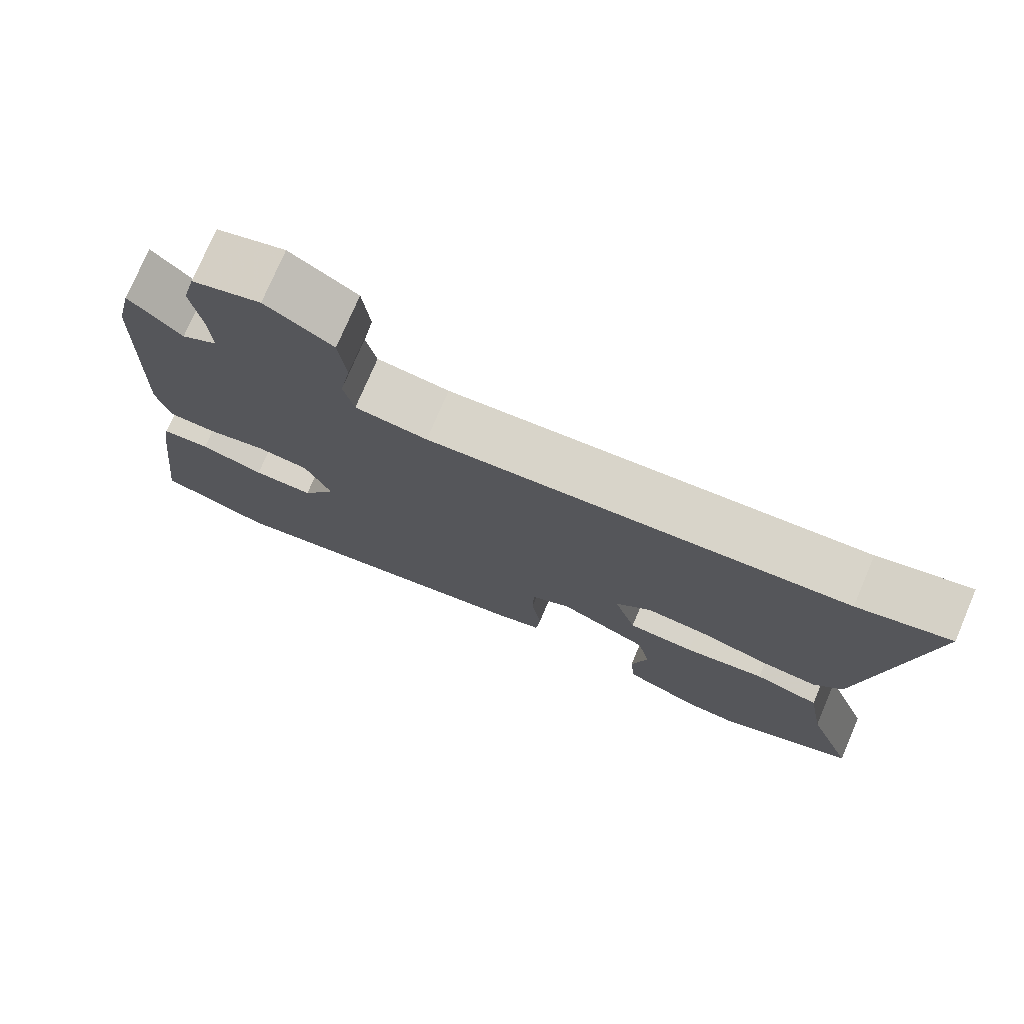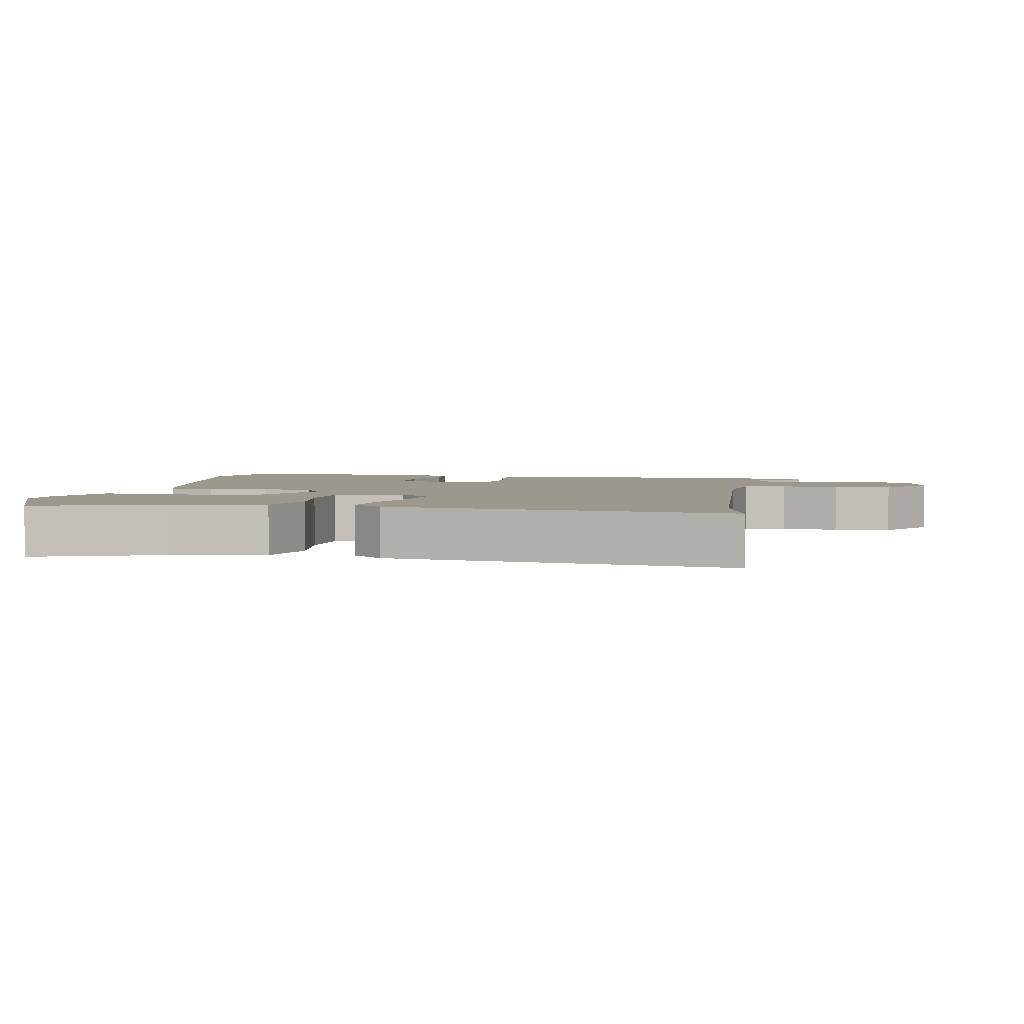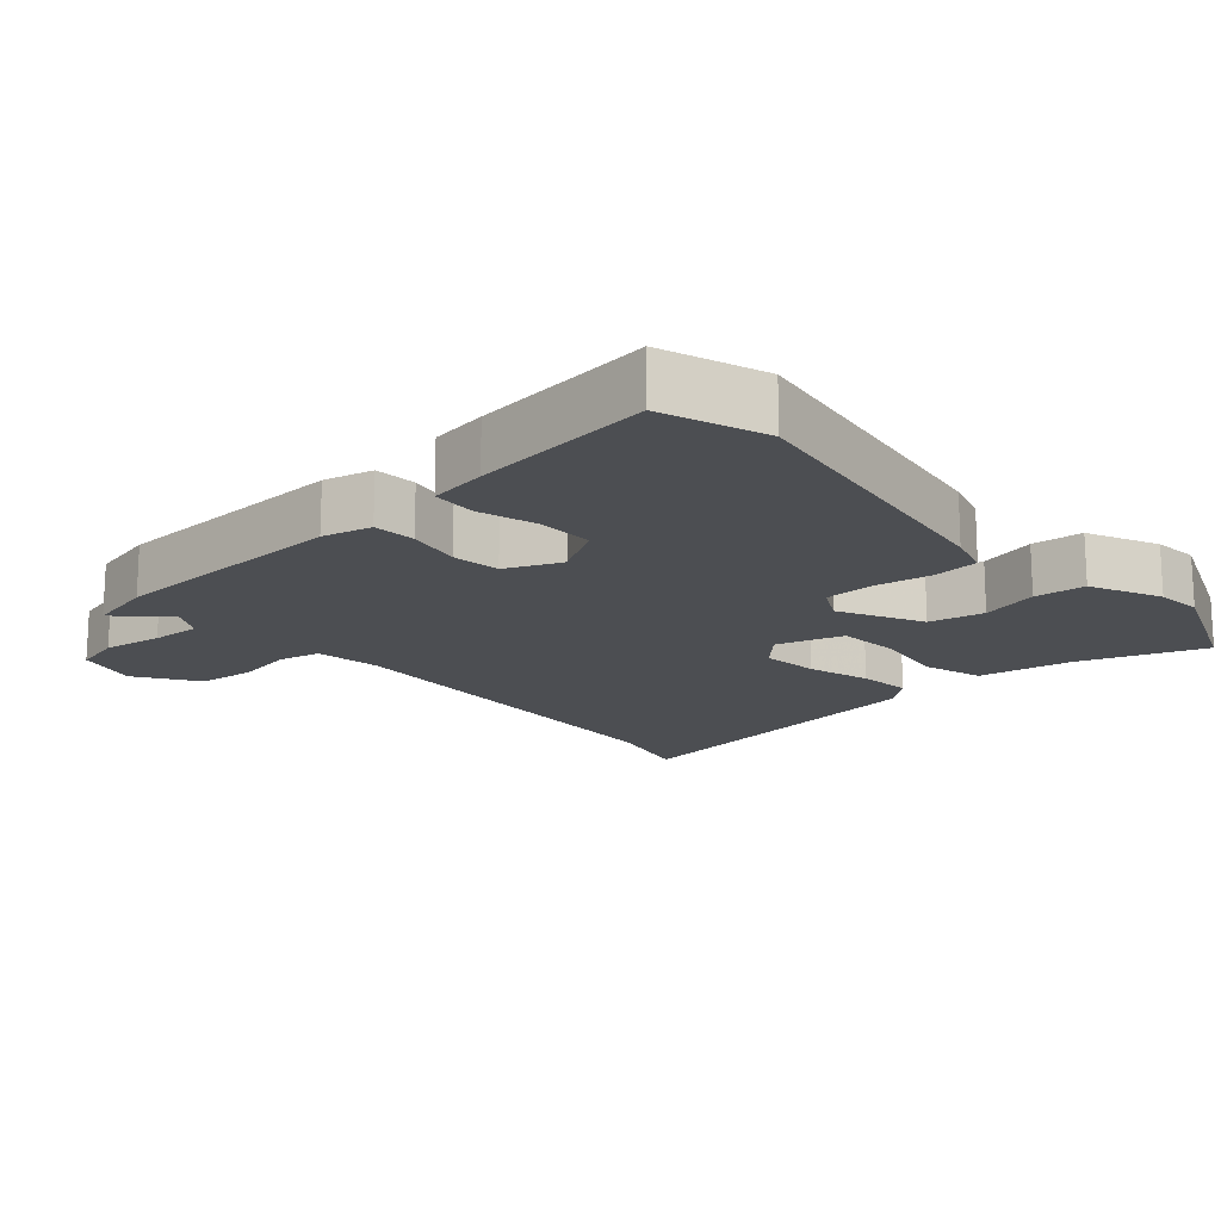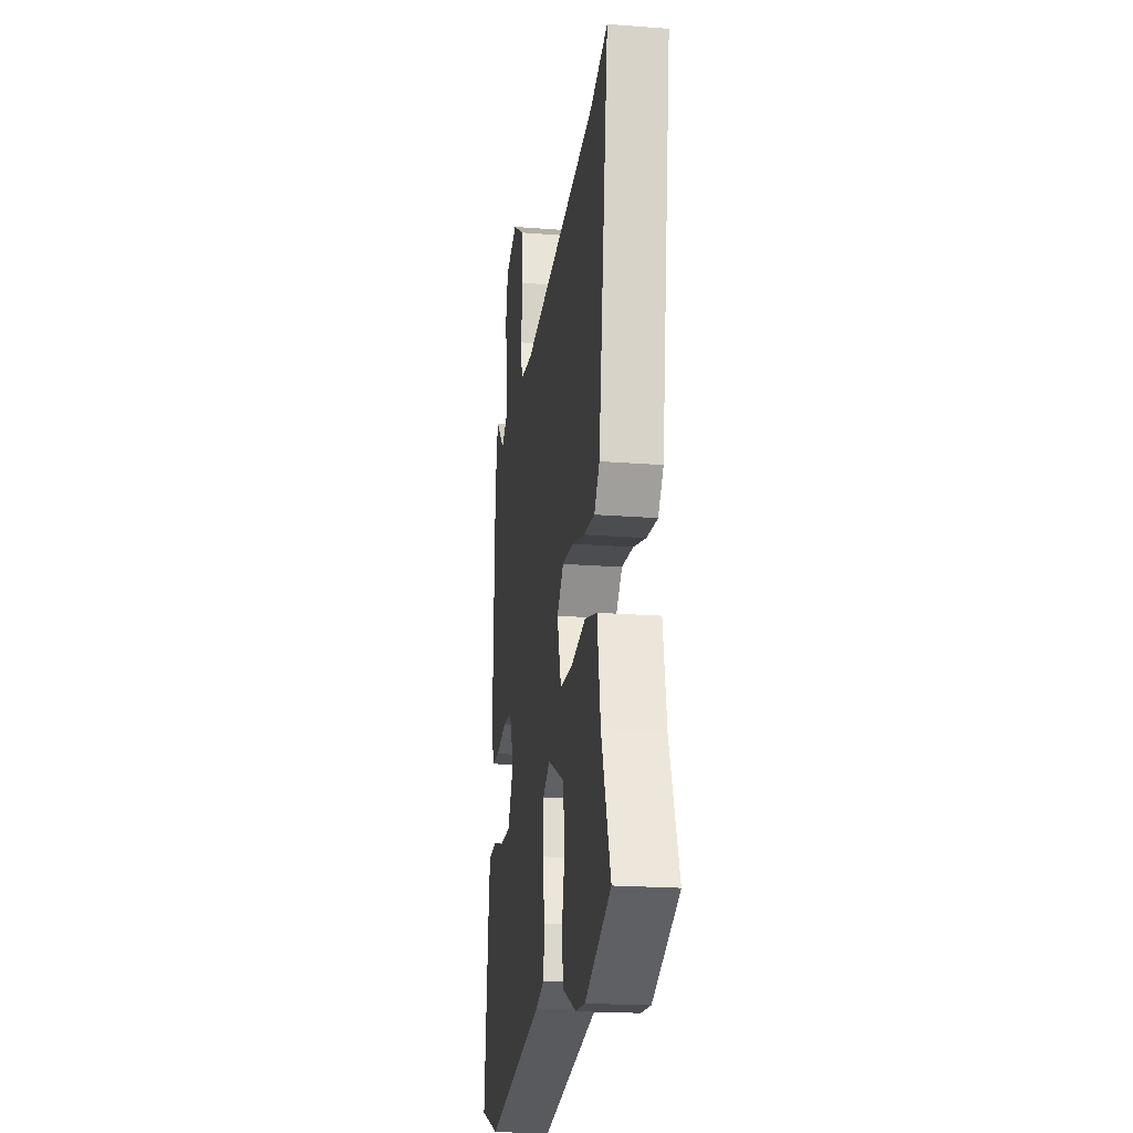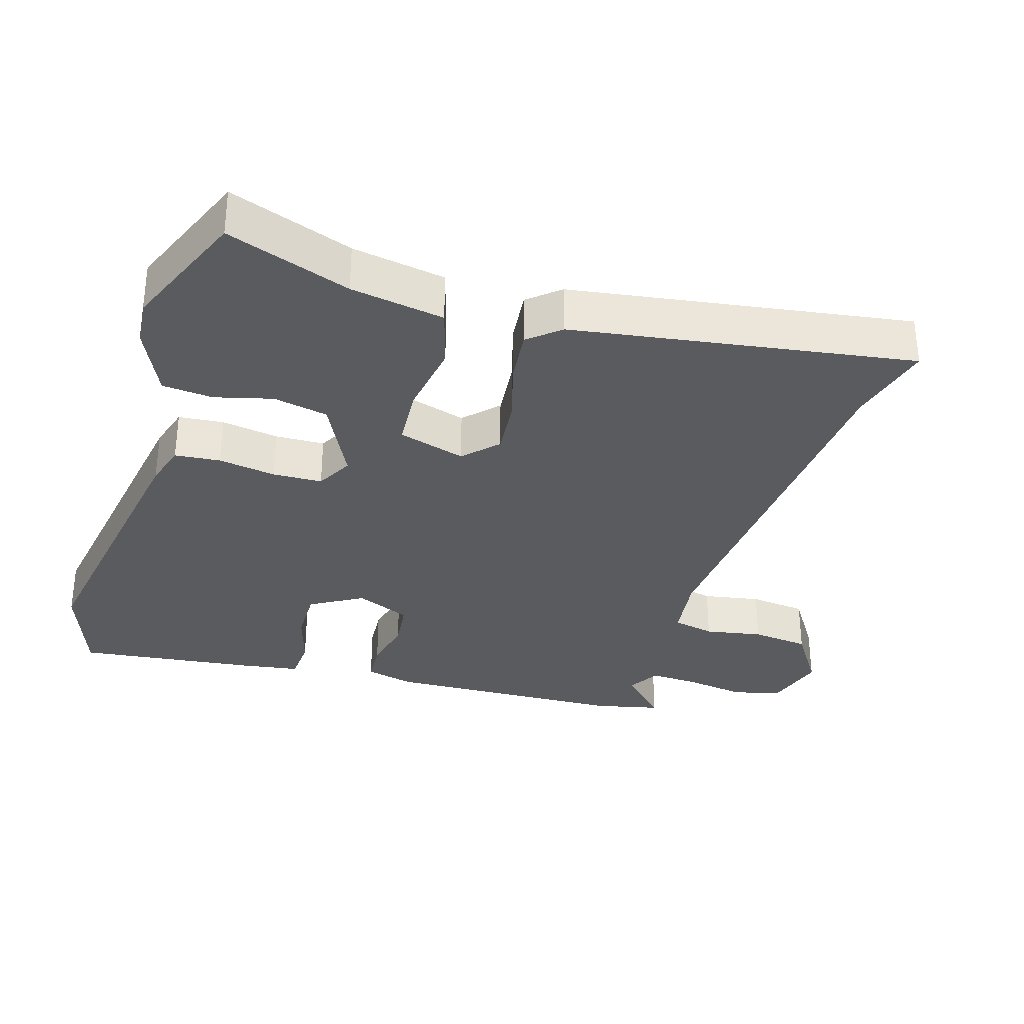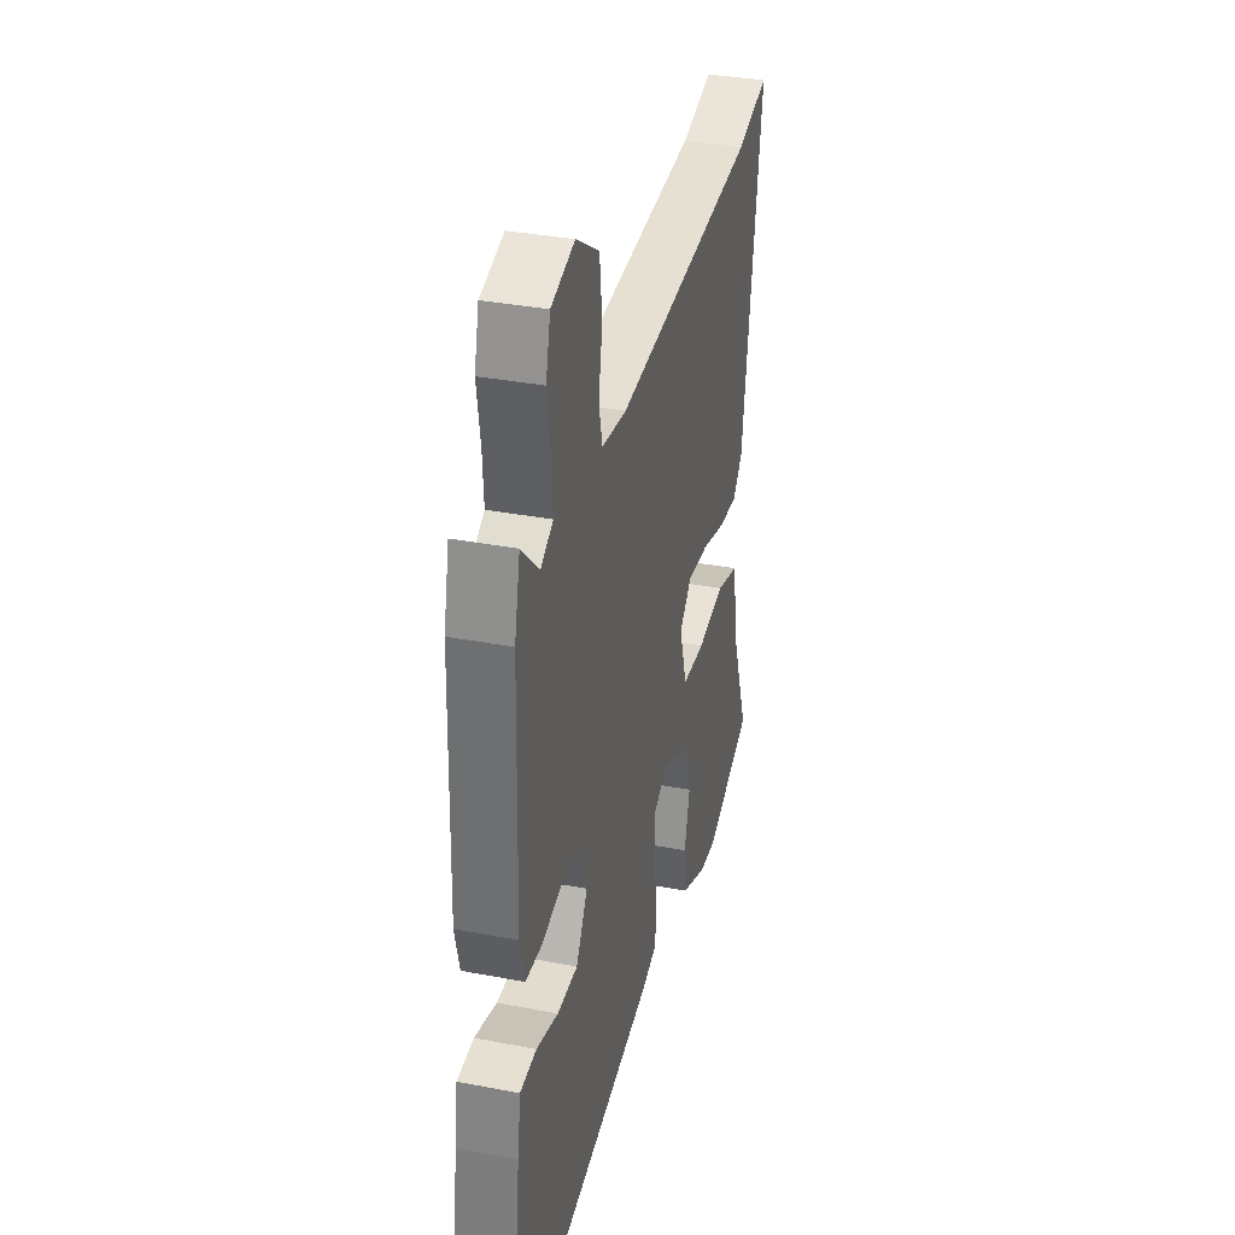
<metadata>
{"format":"obj","ext":"obj","renderer":"f3d","projection":"perspective","resolution":1024,"background":"white","views":[{"elev":75.8,"azim":-156.9,"up":"+Z"},{"elev":3.2,"azim":-79.3,"up":"+Y"},{"elev":-16.5,"azim":131.9,"up":"+Y"},{"elev":-21.4,"azim":-97.7,"up":"+Z"},{"elev":-32.4,"azim":-106.9,"up":"+Y"},{"elev":34.7,"azim":104.3,"up":"+Z"}]}
</metadata>
<code>
v -0.42 0.07 -0.533
v -0.608 0.07 -0.456
v -0.542 0.07 -0.274
v -0.518 0.07 -0.136
v -0.429 0.07 -0.11
v -0.319 0.07 -0.127
v -0.228 0.07 -0.121
v -0.198 0.07 -0.022
v -0.247 0.07 0.025
v -0.331 0.07 0.017
v -0.424 0.07 -0.009
v -0.502 0.07 -0.017
v -0.541 0.07 0.029
v -0.616 0.07 0.529
v -0.489 0.07 0.497
v 0.084 0.07 0.455
v 0.182 0.07 0.468
v 0.196 0.07 0.53
v 0.181 0.07 0.615
v 0.191 0.07 0.7
v 0.281 0.07 0.758
v 0.373 0.07 0.731
v 0.391 0.07 0.659
v 0.377 0.07 0.571
v 0.373 0.07 0.498
v 0.421 0.07 0.47
v 0.491 0.07 0.539
v 0.513 0.07 0.441
v 0.524 0.07 0.083
v 0.506 0.07 0.011
v 0.444 0.07 0.007
v 0.364 0.07 0.024
v 0.293 0.07 0.016
v 0.258 0.07 -0.065
v 0.303 0.07 -0.142
v 0.384 0.07 -0.141
v 0.47 0.07 -0.116
v 0.535 0.07 -0.12
v 0.548 0.07 -0.205
v 0.579 0.07 -0.473
v 0.428 0.07 -0.525
v -0.012 0.07 -0.452
v -0.076 0.07 -0.433
v -0.082 0.07 -0.366
v -0.068 0.07 -0.281
v -0.07 0.07 -0.208
v -0.124 0.07 -0.179
v -0.246 0.07 -0.239
v -0.263 0.07 -0.32
v -0.241 0.07 -0.405
v -0.248 0.07 -0.48
v -0.352 0.07 -0.527
v -0.42 0 -0.533
v -0.608 0 -0.456
v -0.542 0 -0.274
v -0.518 0 -0.136
v -0.429 0 -0.11
v -0.319 0 -0.127
v -0.228 0 -0.121
v -0.198 0 -0.022
v -0.247 0 0.025
v -0.331 0 0.017
v -0.424 0 -0.009
v -0.502 0 -0.017
v -0.541 0 0.029
v -0.616 0 0.529
v -0.489 0 0.497
v 0.084 0 0.455
v 0.182 0 0.468
v 0.196 0 0.53
v 0.181 0 0.615
v 0.191 0 0.7
v 0.281 0 0.758
v 0.373 0 0.731
v 0.391 0 0.659
v 0.377 0 0.571
v 0.373 0 0.498
v 0.421 0 0.47
v 0.491 0 0.539
v 0.513 0 0.441
v 0.524 0 0.083
v 0.506 0 0.011
v 0.444 0 0.007
v 0.364 0 0.024
v 0.293 0 0.016
v 0.258 0 -0.065
v 0.303 0 -0.142
v 0.384 0 -0.141
v 0.47 0 -0.116
v 0.535 0 -0.12
v 0.548 0 -0.205
v 0.579 0 -0.473
v 0.428 0 -0.525
v -0.012 0 -0.452
v -0.076 0 -0.433
v -0.082 0 -0.366
v -0.068 0 -0.281
v -0.07 0 -0.208
v -0.124 0 -0.179
v -0.246 0 -0.239
v -0.263 0 -0.32
v -0.241 0 -0.405
v -0.248 0 -0.48
v -0.352 0 -0.527
f 1 2 3
f 52 1 3
f 51 52 3
f 50 51 3
f 49 50 3
f 4 5 6
f 3 4 6
f 49 3 6
f 48 49 6
f 47 48 6 7
f 46 47 7 8
f 43 44 45
f 42 43 45
f 41 42 45
f 40 41 45
f 39 40 45
f 38 39 45
f 37 38 45
f 36 37 45
f 35 36 45 46
f 34 35 46 8
f 30 31 32
f 29 30 32
f 28 29 32
f 27 28 32
f 26 27 32
f 25 26 32 33
f 34 8 9
f 33 34 9
f 25 33 9
f 24 25 9
f 22 23 24
f 21 22 24
f 20 21 24
f 19 20 24
f 18 19 24
f 13 14 15
f 12 13 15
f 11 12 15
f 10 11 15
f 10 15 16
f 9 10 16 17
f 17 18 24
f 9 17 24
f 55 54 53
f 55 53 104
f 55 104 103
f 55 103 102
f 55 102 101
f 58 57 56
f 58 56 55
f 58 55 101
f 58 101 100
f 59 58 100 99
f 60 59 99 98
f 97 96 95
f 97 95 94
f 97 94 93
f 97 93 92
f 97 92 91
f 97 91 90
f 97 90 89
f 97 89 88
f 98 97 88 87
f 60 98 87 86
f 84 83 82
f 84 82 81
f 84 81 80
f 84 80 79
f 84 79 78
f 85 84 78 77
f 61 60 86
f 61 86 85
f 61 85 77
f 61 77 76
f 76 75 74
f 76 74 73
f 76 73 72
f 76 72 71
f 76 71 70
f 67 66 65
f 67 65 64
f 67 64 63
f 67 63 62
f 68 67 62
f 69 68 62 61
f 76 70 69
f 76 69 61
f 1 53 54 2
f 2 54 55 3
f 3 55 56 4
f 4 56 57 5
f 5 57 58 6
f 6 58 59 7
f 7 59 60 8
f 8 60 61 9
f 9 61 62 10
f 10 62 63 11
f 11 63 64 12
f 12 64 65 13
f 13 65 66 14
f 14 66 67 15
f 15 67 68 16
f 16 68 69 17
f 17 69 70 18
f 18 70 71 19
f 19 71 72 20
f 20 72 73 21
f 21 73 74 22
f 22 74 75 23
f 23 75 76 24
f 24 76 77 25
f 25 77 78 26
f 26 78 79 27
f 27 79 80 28
f 28 80 81 29
f 29 81 82 30
f 30 82 83 31
f 31 83 84 32
f 32 84 85 33
f 33 85 86 34
f 34 86 87 35
f 35 87 88 36
f 36 88 89 37
f 37 89 90 38
f 38 90 91 39
f 39 91 92 40
f 40 92 93 41
f 41 93 94 42
f 42 94 95 43
f 43 95 96 44
f 44 96 97 45
f 45 97 98 46
f 46 98 99 47
f 47 99 100 48
f 48 100 101 49
f 49 101 102 50
f 50 102 103 51
f 51 103 104 52
f 52 104 53 1

</code>
